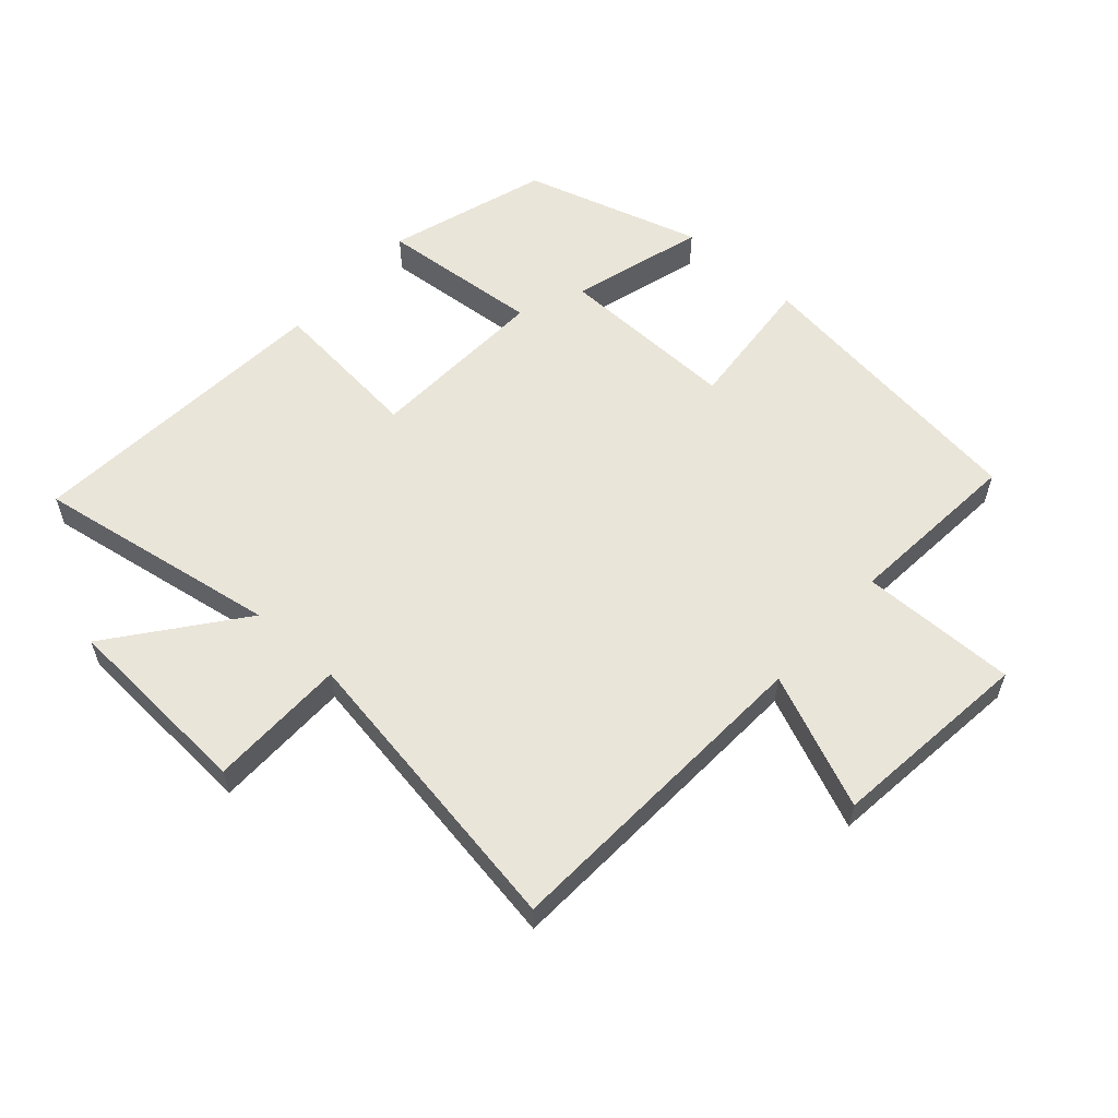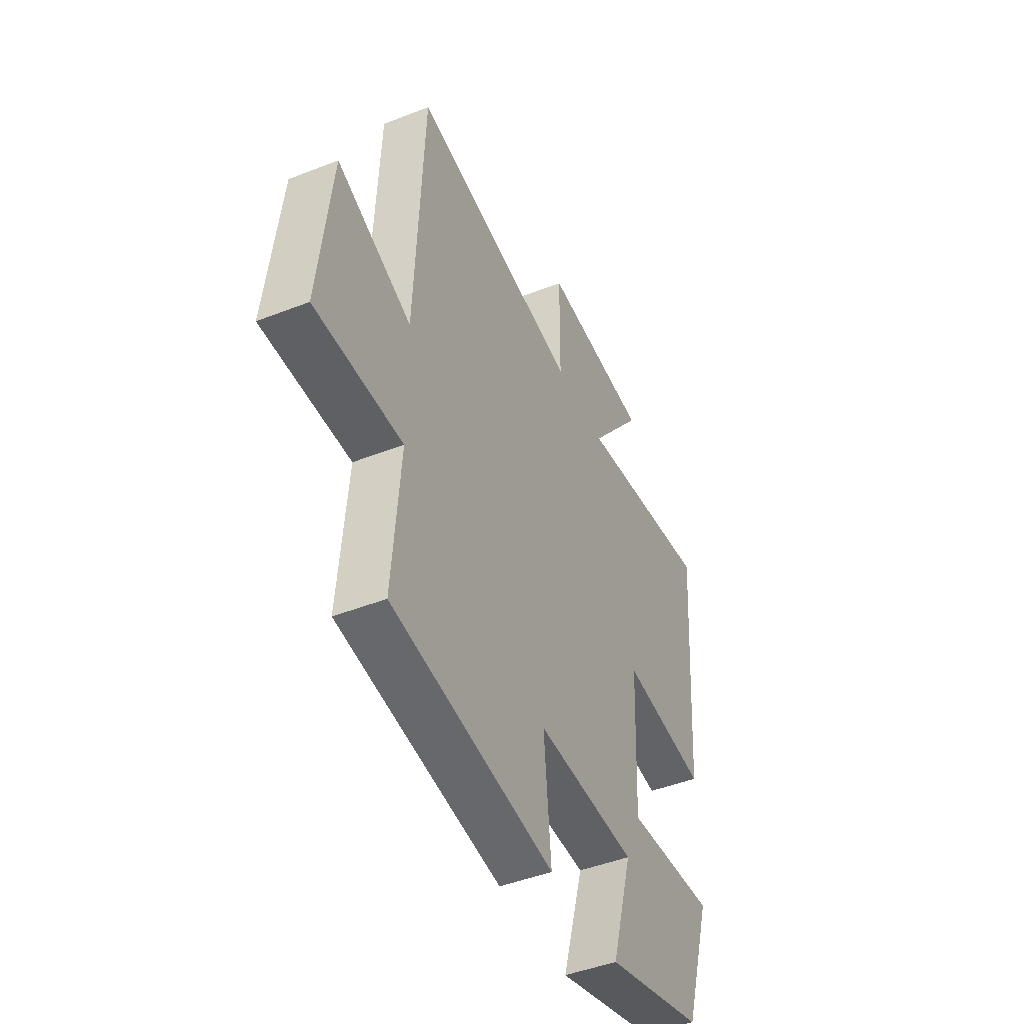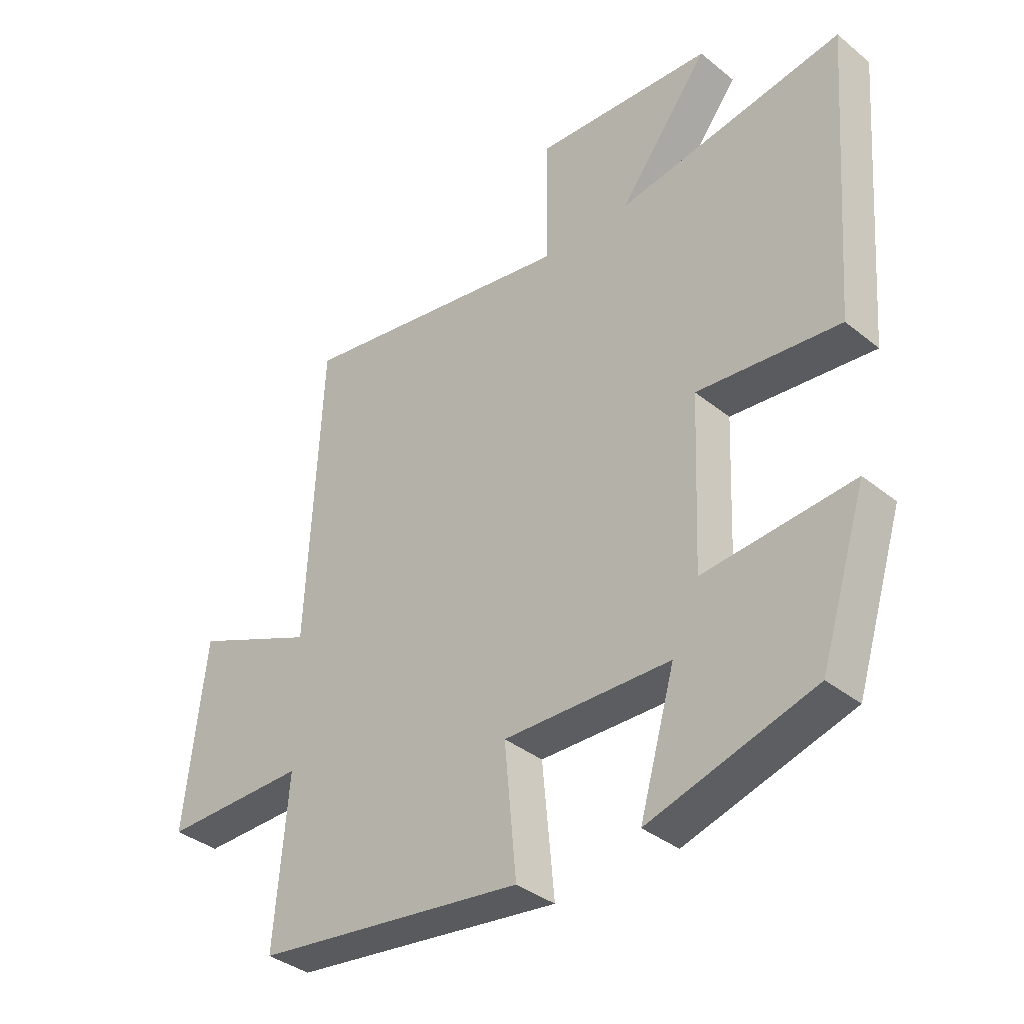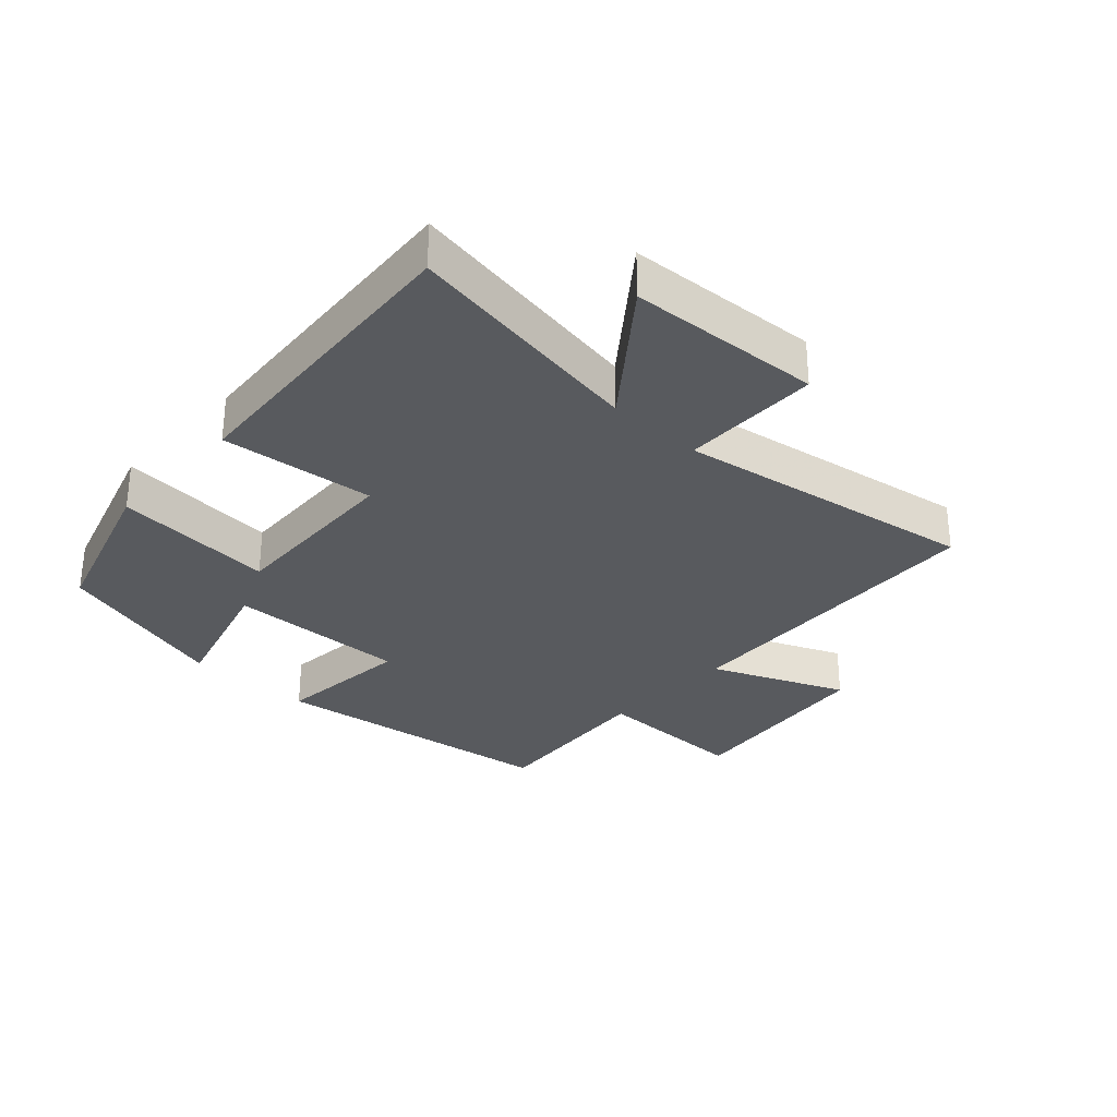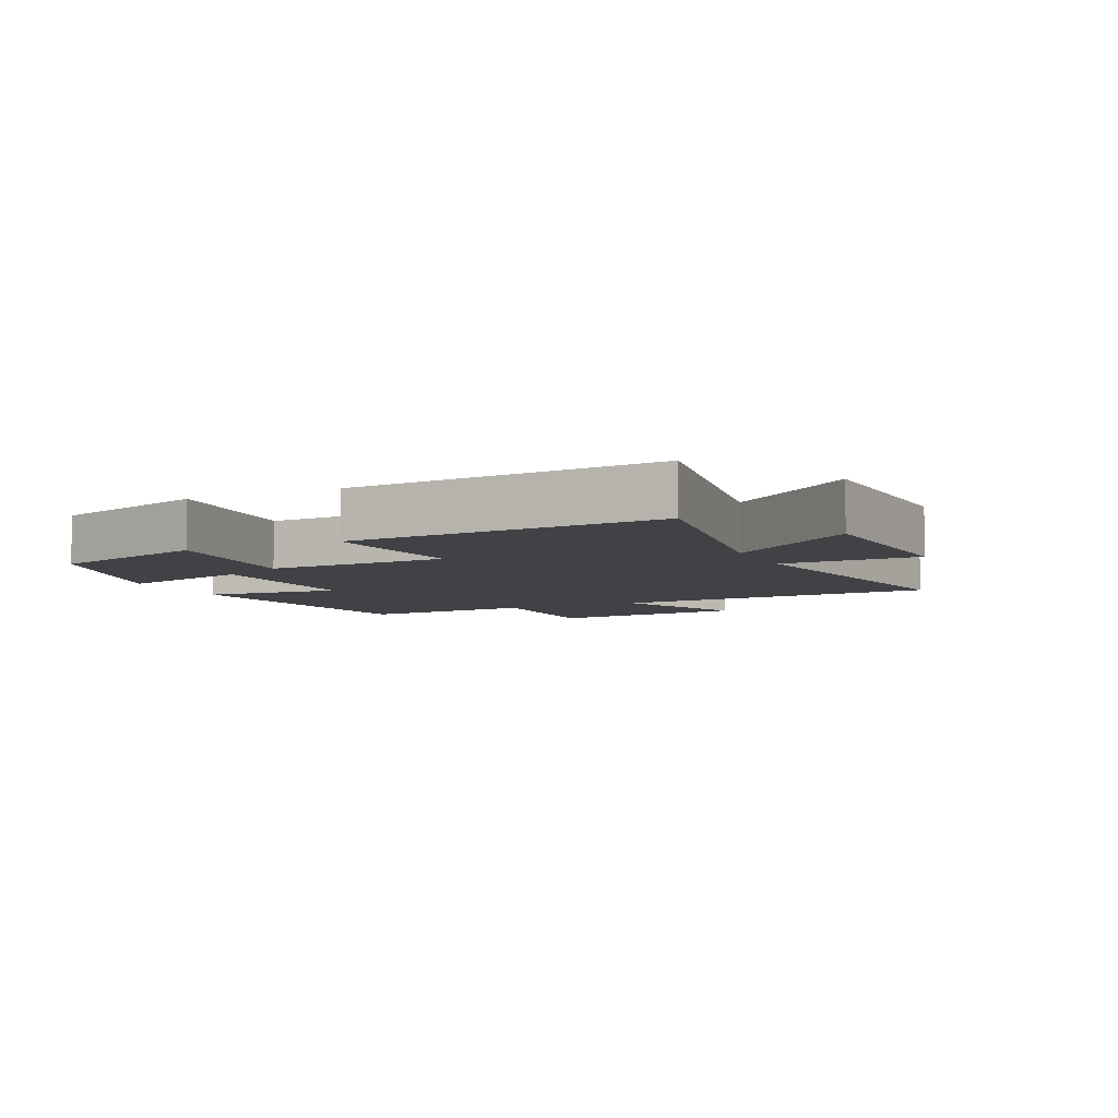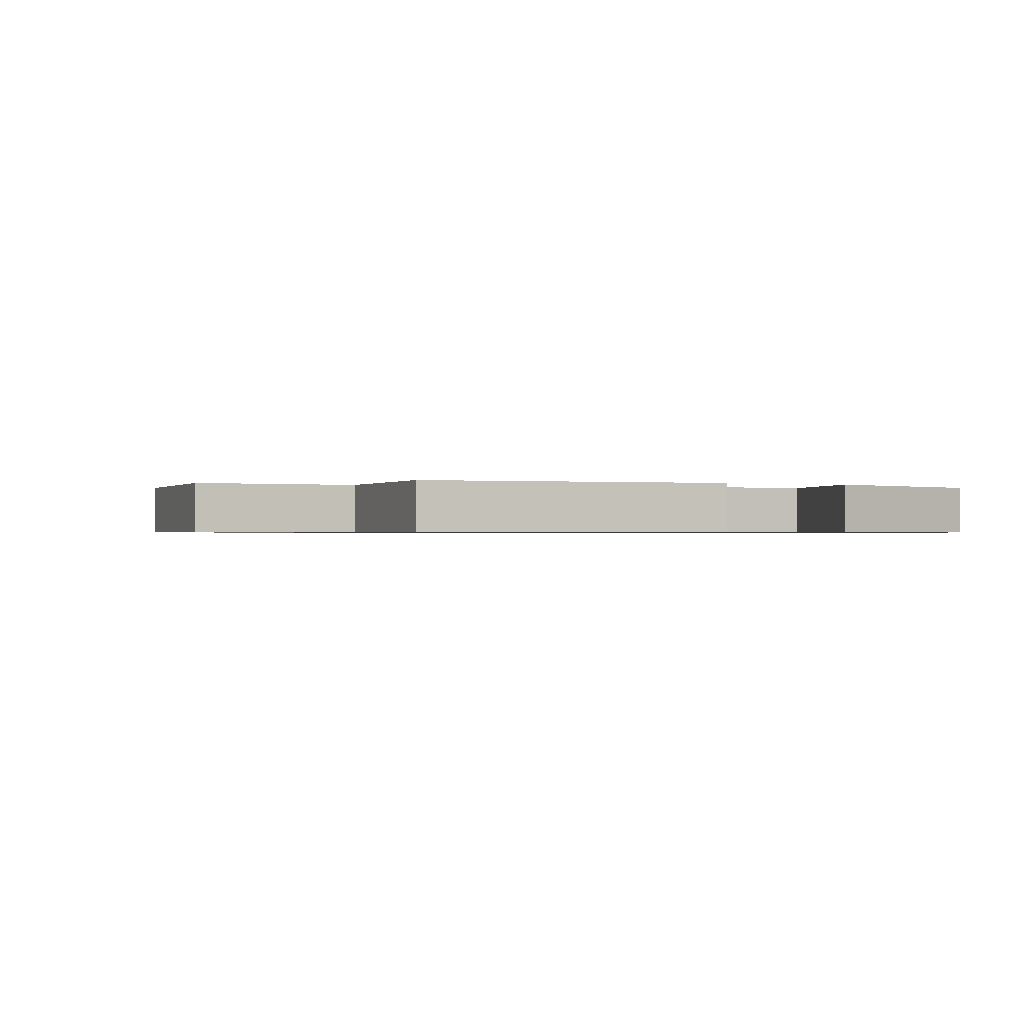
<metadata>
{"format":"obj","ext":"obj","renderer":"f3d","projection":"perspective","resolution":1024,"background":"white","views":[{"elev":58.0,"azim":41.8,"up":"+Y"},{"elev":-45.9,"azim":114.2,"up":"+Z"},{"elev":-36.5,"azim":-136.3,"up":"+Z"},{"elev":-30.5,"azim":-42.7,"up":"+Y"},{"elev":-6.2,"azim":-65.1,"up":"+Y"},{"elev":-0.7,"azim":153.5,"up":"+Y"}]}
</metadata>
<code>
v 0.475 0.07 0.577
v 0.5 0.07 0.064
v 0.71 0.07 0.153
v 0.746 0.07 -0.165
v 0.5 0.07 -0.162
v 0.523 0.07 -0.44
v 0.064 0.07 -0.5
v 0.084 0.07 -0.284
v -0.2 0.07 -0.29
v -0.14 0.07 -0.5
v -0.421 0.07 -0.417
v -0.5 0.07 -0.166
v -0.246 0.07 -0.188
v -0.258 0.07 0.098
v -0.5 0.07 0.074
v -0.537 0.07 0.564
v -0.151 0.07 0.5
v -0.305 0.07 0.699
v -0.001 0.07 0.717
v 0.001 0.07 0.5
v 0.475 0 0.577
v 0.5 0 0.064
v 0.71 0 0.153
v 0.746 0 -0.165
v 0.5 0 -0.162
v 0.523 0 -0.44
v 0.064 0 -0.5
v 0.084 0 -0.284
v -0.2 0 -0.29
v -0.14 0 -0.5
v -0.421 0 -0.417
v -0.5 0 -0.166
v -0.246 0 -0.188
v -0.258 0 0.098
v -0.5 0 0.074
v -0.537 0 0.564
v -0.151 0 0.5
v -0.305 0 0.699
v -0.001 0 0.717
v 0.001 0 0.5
f 17 18 19 20
f 14 15 16 17
f 13 14 17 20
f 11 12 13
f 10 11 13
f 9 10 13
f 20 1 2
f 13 20 2
f 9 13 2
f 8 9 2
f 5 6 7 8
f 2 3 4 5
f 2 5 8
f 40 39 38 37
f 37 36 35 34
f 40 37 34 33
f 33 32 31
f 33 31 30
f 33 30 29
f 22 21 40
f 22 40 33
f 22 33 29
f 22 29 28
f 28 27 26 25
f 25 24 23 22
f 28 25 22
f 1 21 22 2
f 2 22 23 3
f 3 23 24 4
f 4 24 25 5
f 5 25 26 6
f 6 26 27 7
f 7 27 28 8
f 8 28 29 9
f 9 29 30 10
f 10 30 31 11
f 11 31 32 12
f 12 32 33 13
f 13 33 34 14
f 14 34 35 15
f 15 35 36 16
f 16 36 37 17
f 17 37 38 18
f 18 38 39 19
f 19 39 40 20
f 20 40 21 1

</code>
